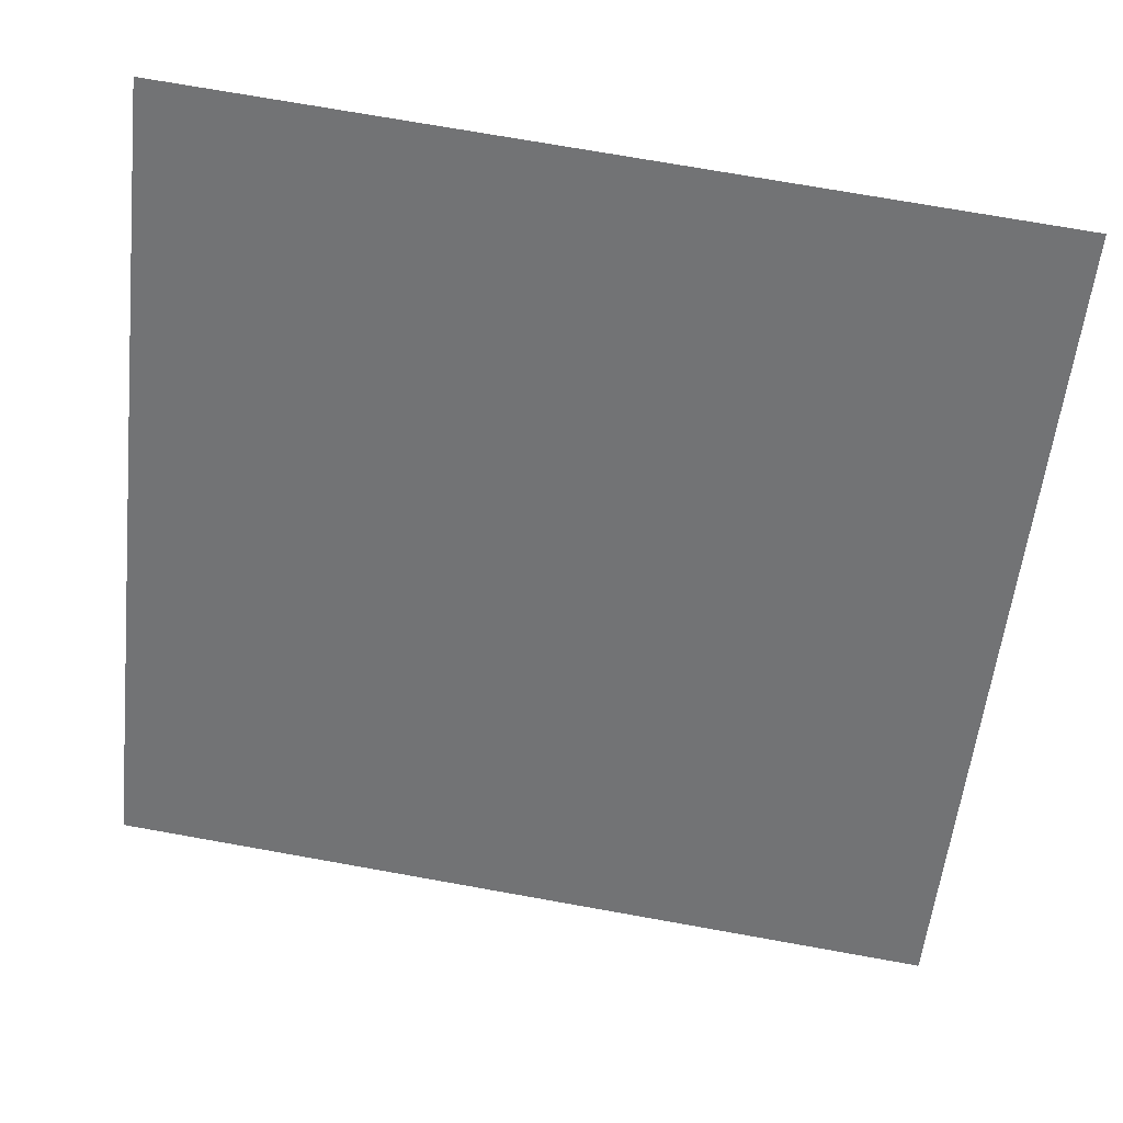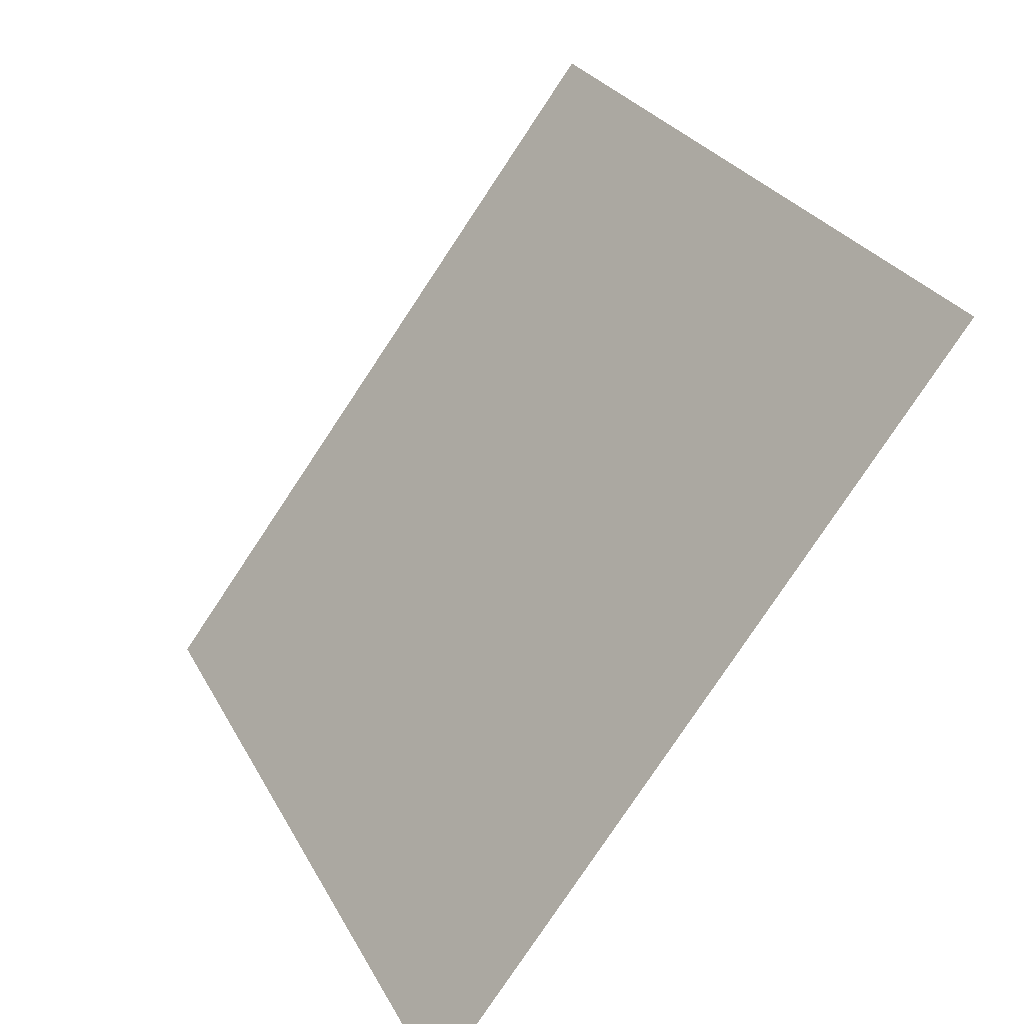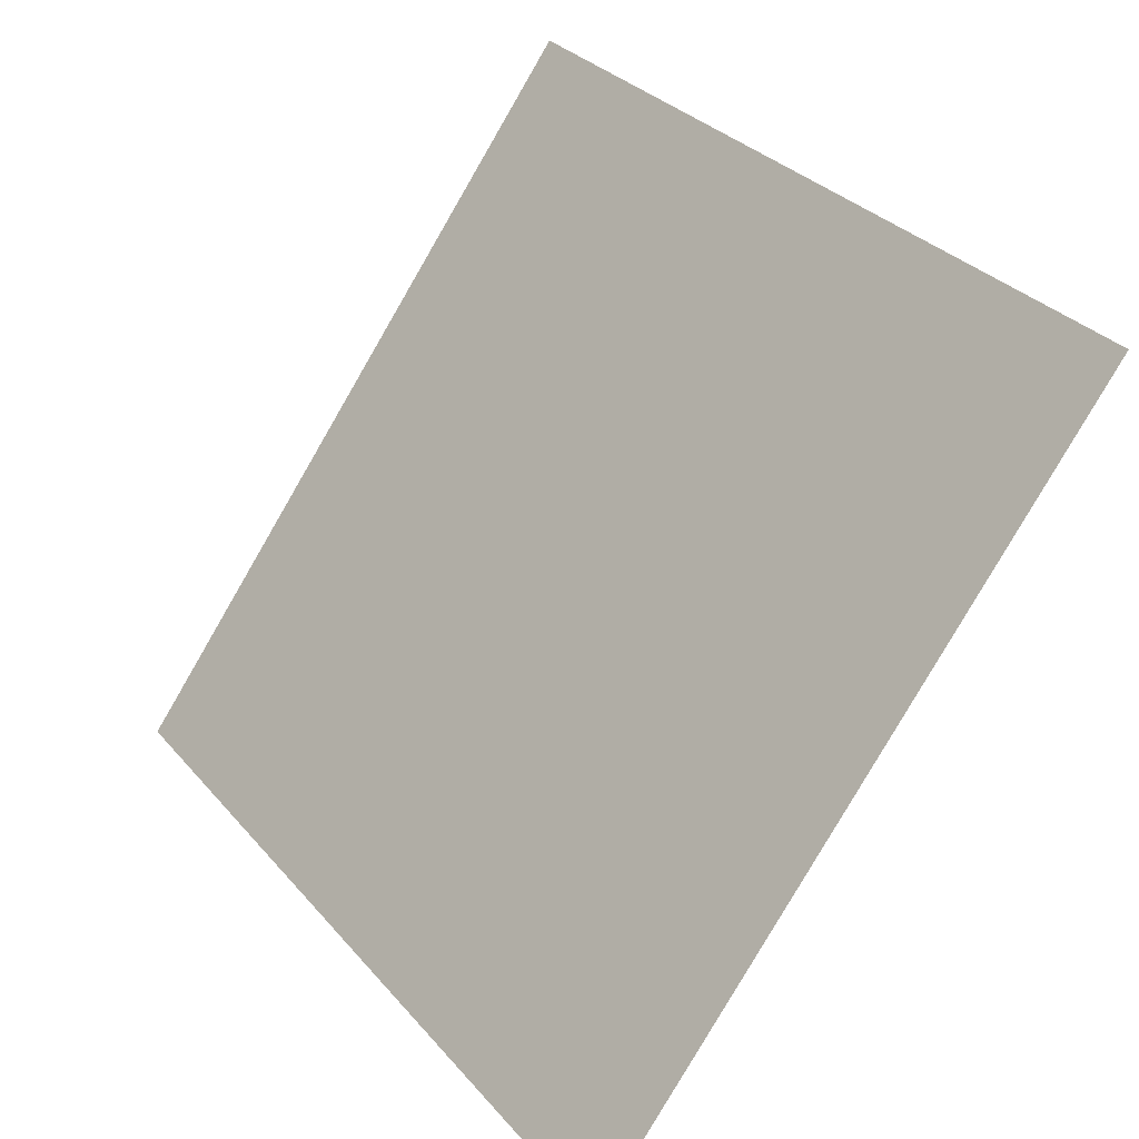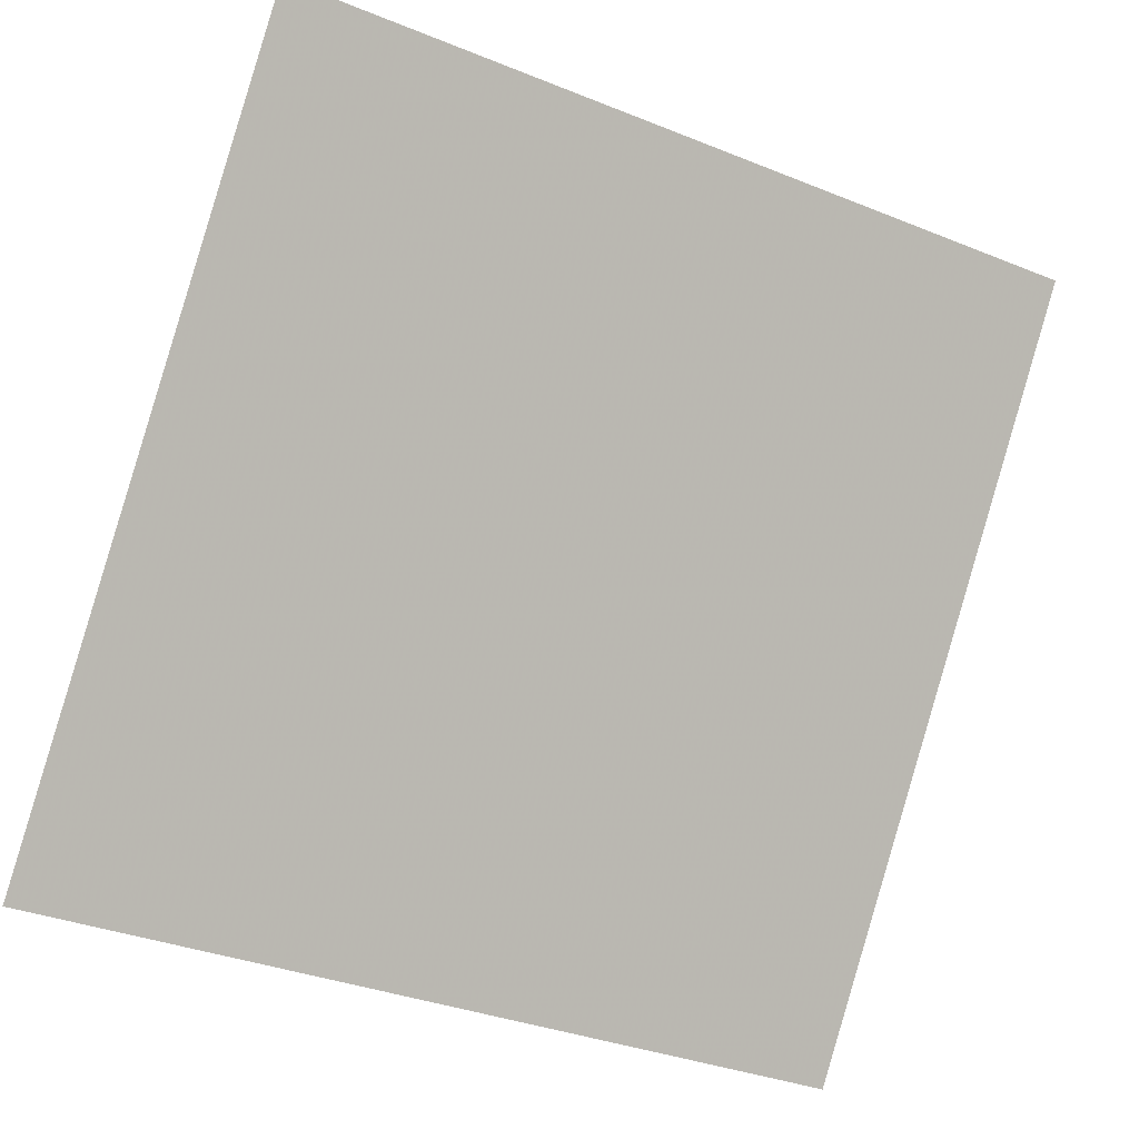
<metadata>
{"format":"obj","ext":"obj","renderer":"f3d","projection":"perspective","resolution":1024,"background":"white","views":[{"elev":70.3,"azim":8.7,"up":"+Z"},{"elev":26.6,"azim":65.8,"up":"+Z"},{"elev":31.2,"azim":55.2,"up":"+Z"},{"elev":-35.5,"azim":150.2,"up":"+Z"}]}
</metadata>
<code>
v 0.1516 0.5857 0.2429
v 0.1451 0.5859 0.243
v 0.1452 0.5898 0.2482
v 0.1517 0.5897 0.2482
f 4 3 2 1

</code>
